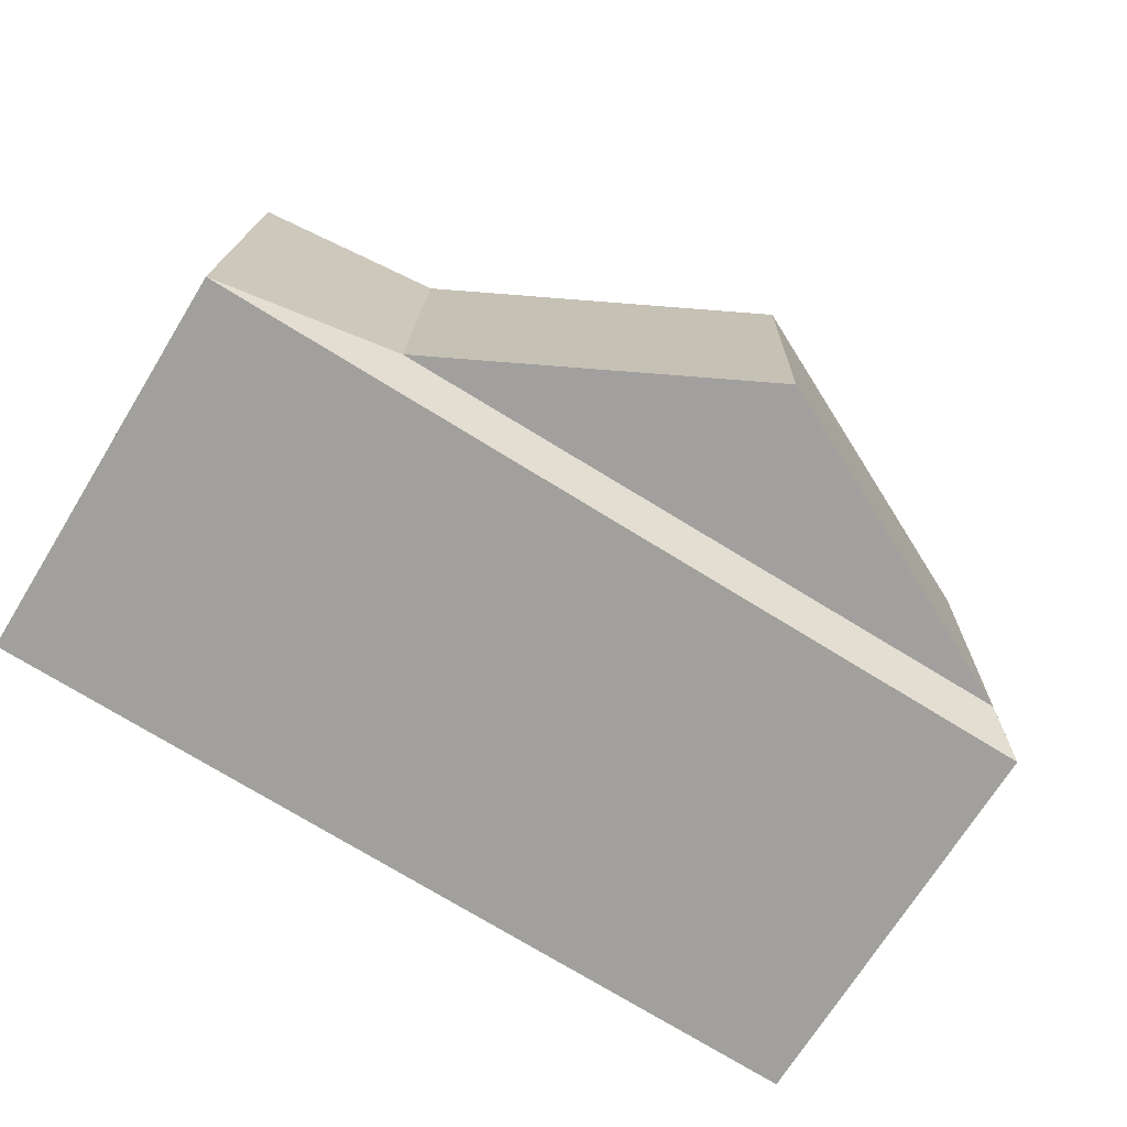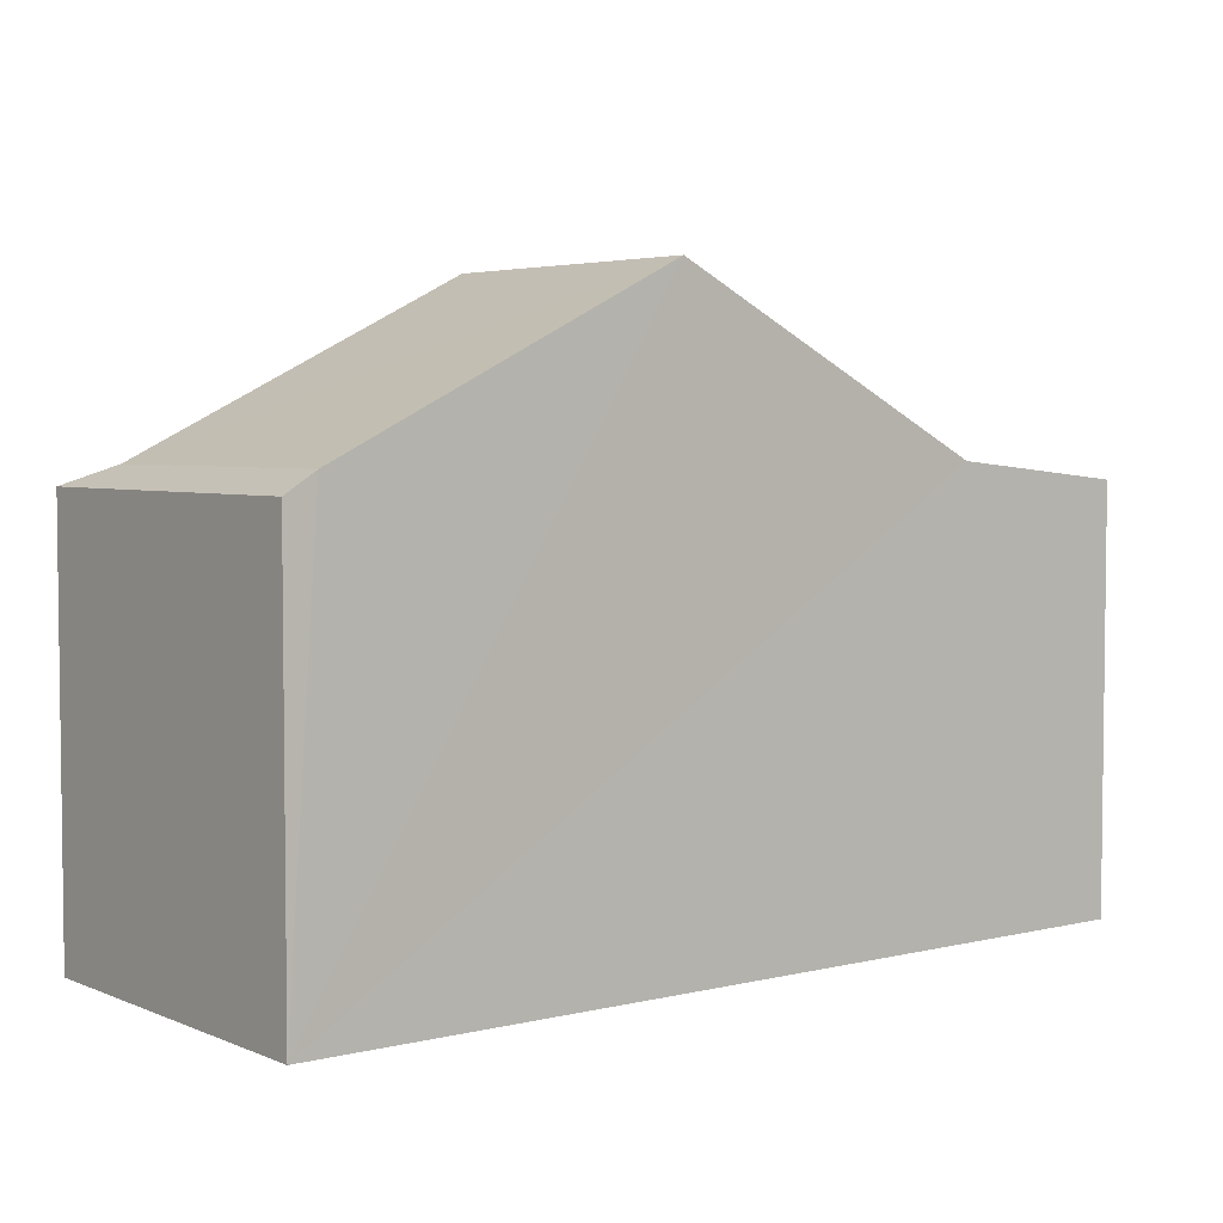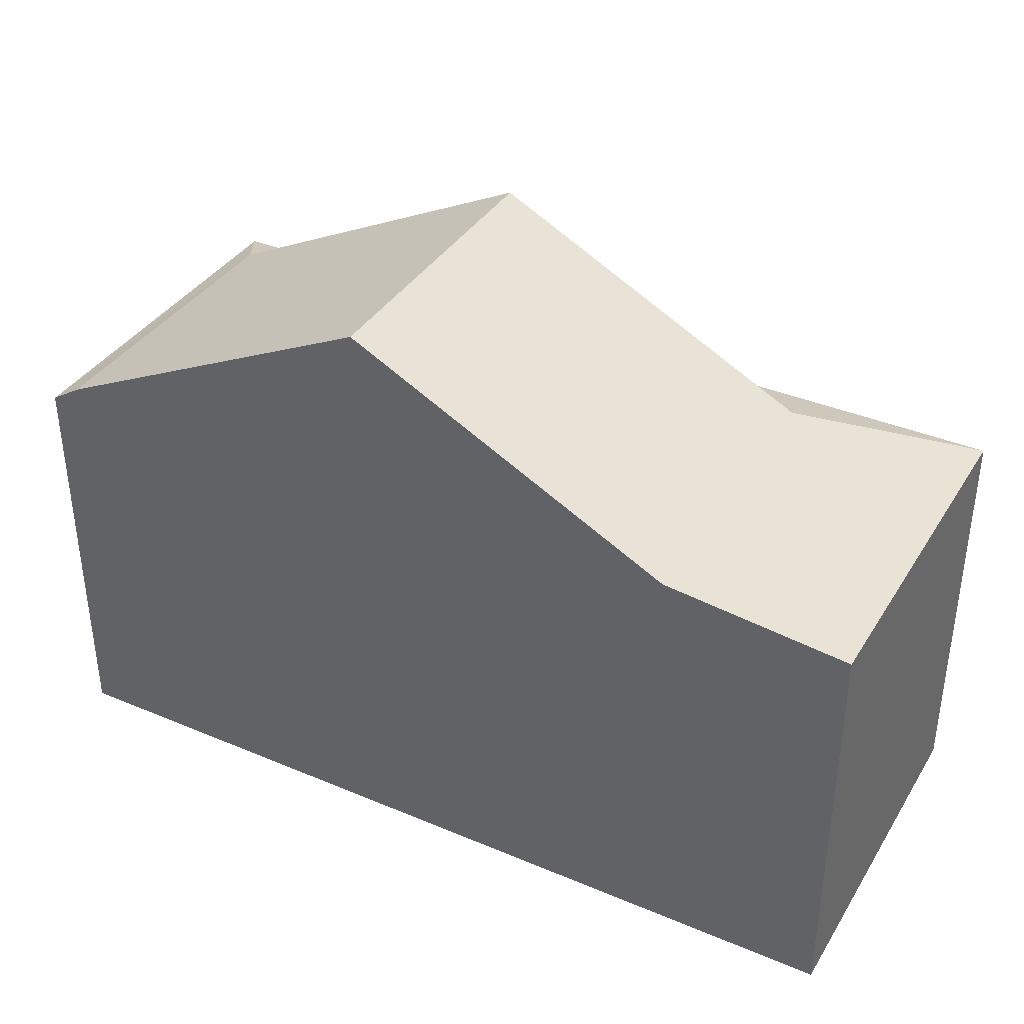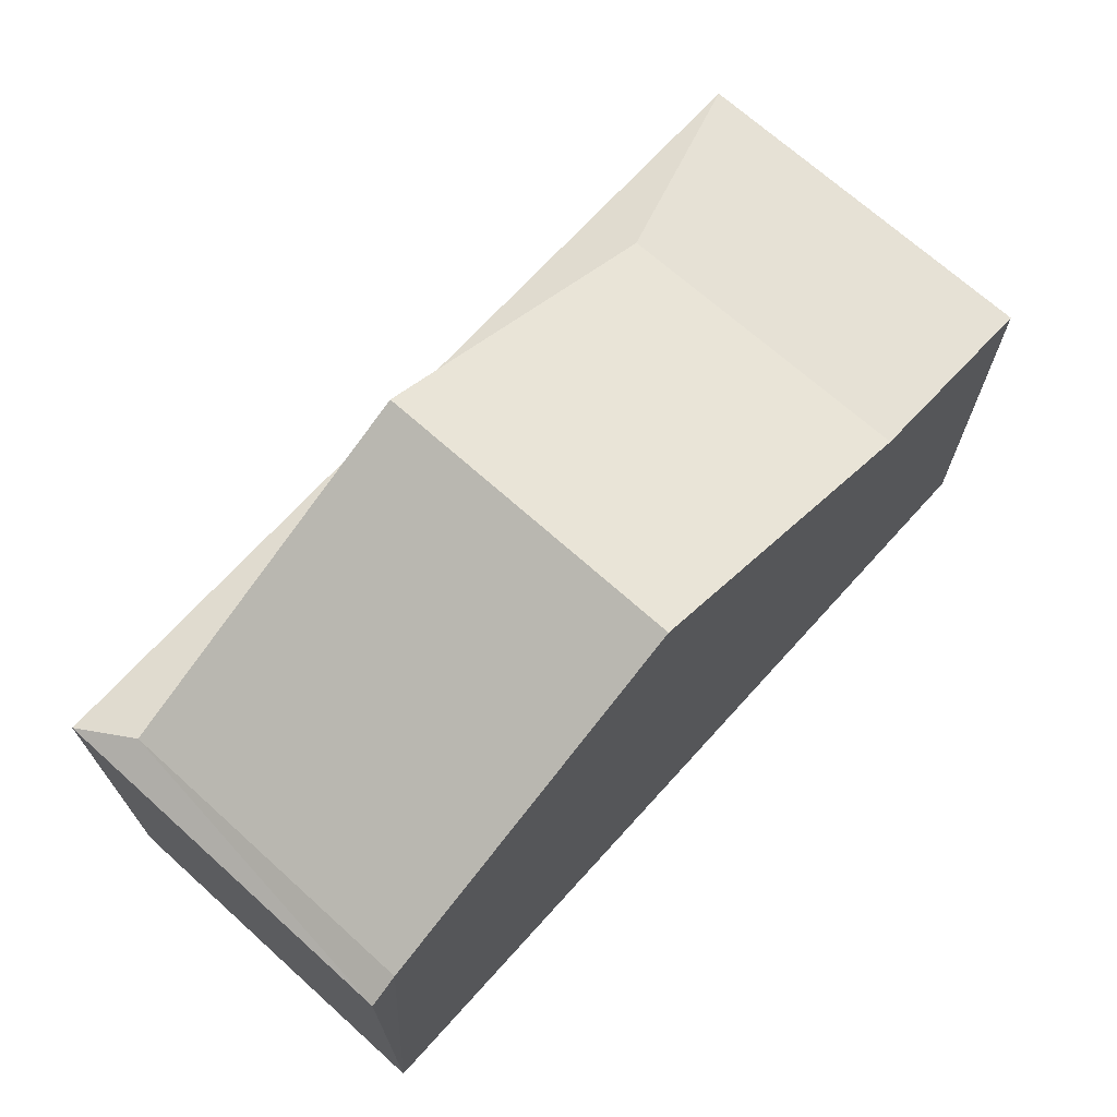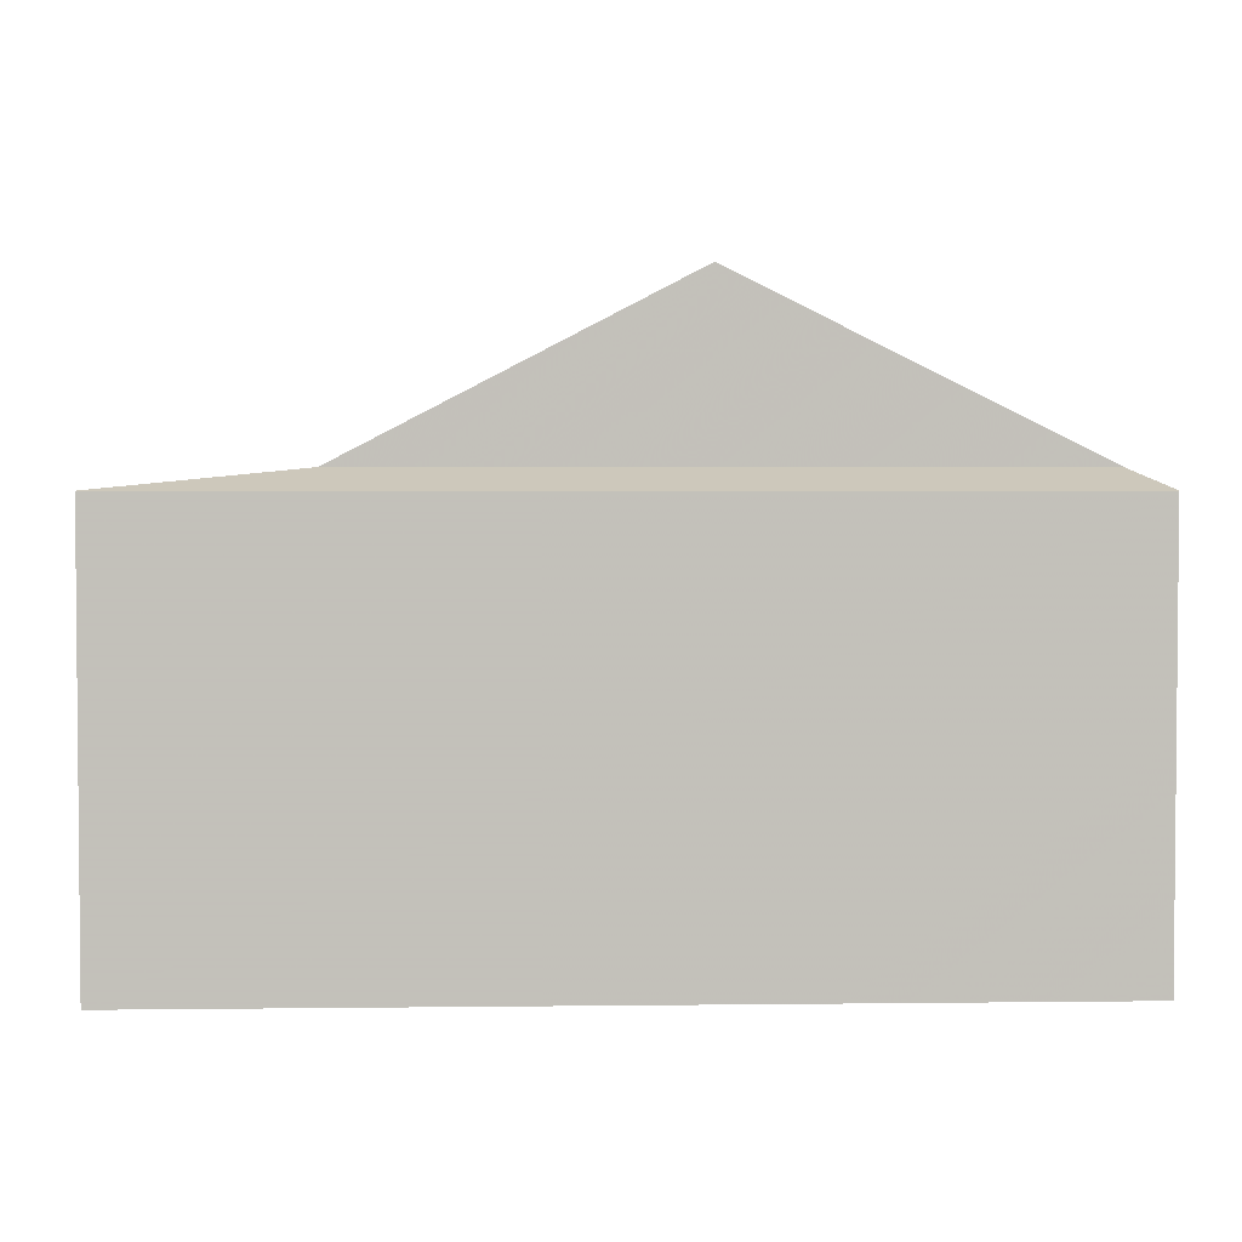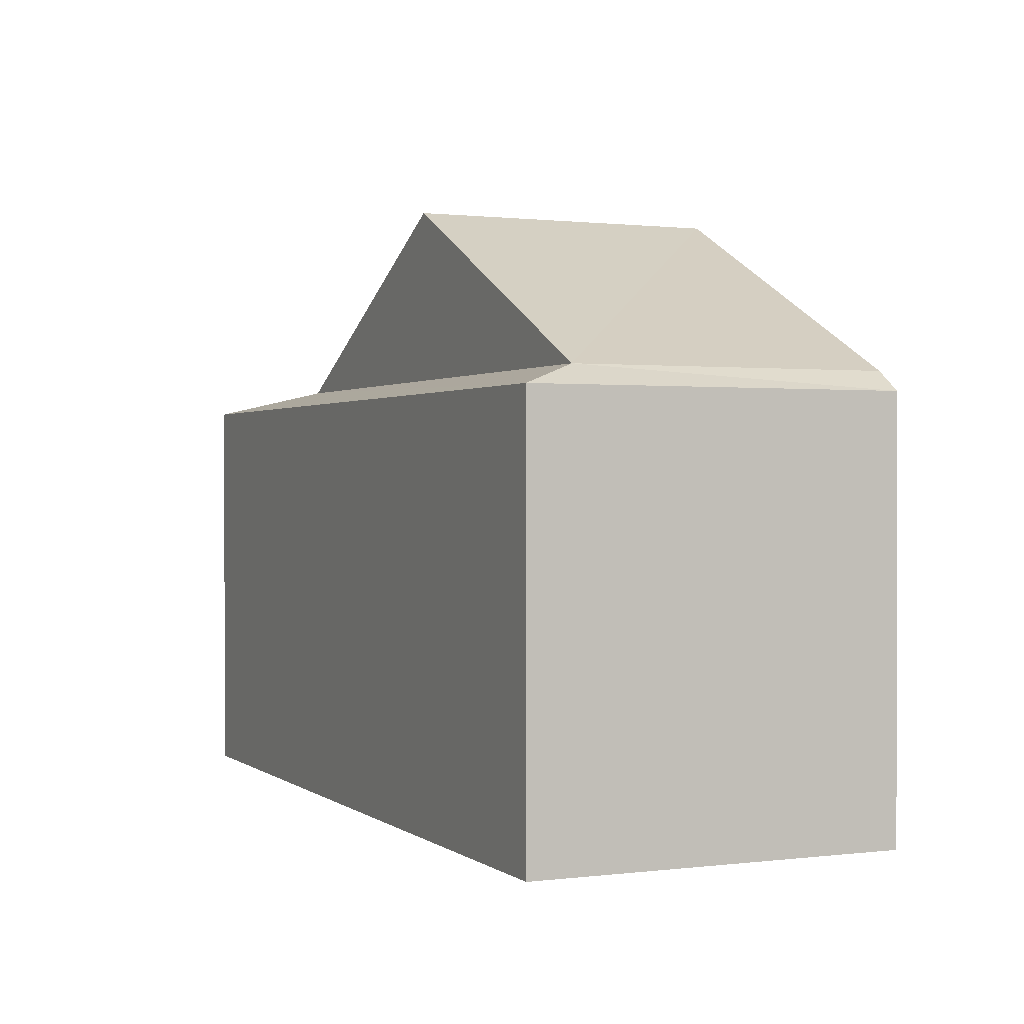
<metadata>
{"format":"obj","ext":"obj","renderer":"f3d","projection":"perspective","resolution":1024,"background":"white","views":[{"elev":-70.9,"azim":-31.5,"up":"+Y"},{"elev":4.3,"azim":140.5,"up":"+Z"},{"elev":37.3,"azim":-153.3,"up":"+Z"},{"elev":69.6,"azim":130.4,"up":"+Z"},{"elev":3.0,"azim":-4.1,"up":"+Z"},{"elev":0.8,"azim":64.1,"up":"+Z"}]}
</metadata>
<code>
v -3.724e+05 -1.045e+05 28.21
v -3.724e+05 -1.045e+05 28.21
v -3.724e+05 -1.045e+05 28.21
v -3.724e+05 -1.045e+05 28.21
v -3.724e+05 -1.045e+05 34.97
v -3.724e+05 -1.045e+05 34.97
v -3.724e+05 -1.045e+05 37.59
v -3.724e+05 -1.045e+05 37.59
v -3.724e+05 -1.045e+05 34.67
v -3.724e+05 -1.045e+05 34.67
v -3.724e+05 -1.045e+05 34.67
v -3.724e+05 -1.045e+05 34.67
v -3.724e+05 -1.045e+05 34.97
v -3.724e+05 -1.045e+05 34.97
f 1 2 3
f 1 4 2
f 5 6 7
f 8 5 7
f 5 9 6
f 5 10 9
f 11 12 13
f 14 11 13
f 14 13 8
f 7 14 8
f 13 10 5
f 13 12 10
f 11 1 3
f 12 11 3
f 10 3 2
f 10 12 3
f 10 2 4
f 9 10 4
f 14 4 1
f 1 11 14
f 6 9 4
f 7 6 4
f 14 7 4
f 8 13 5

</code>
